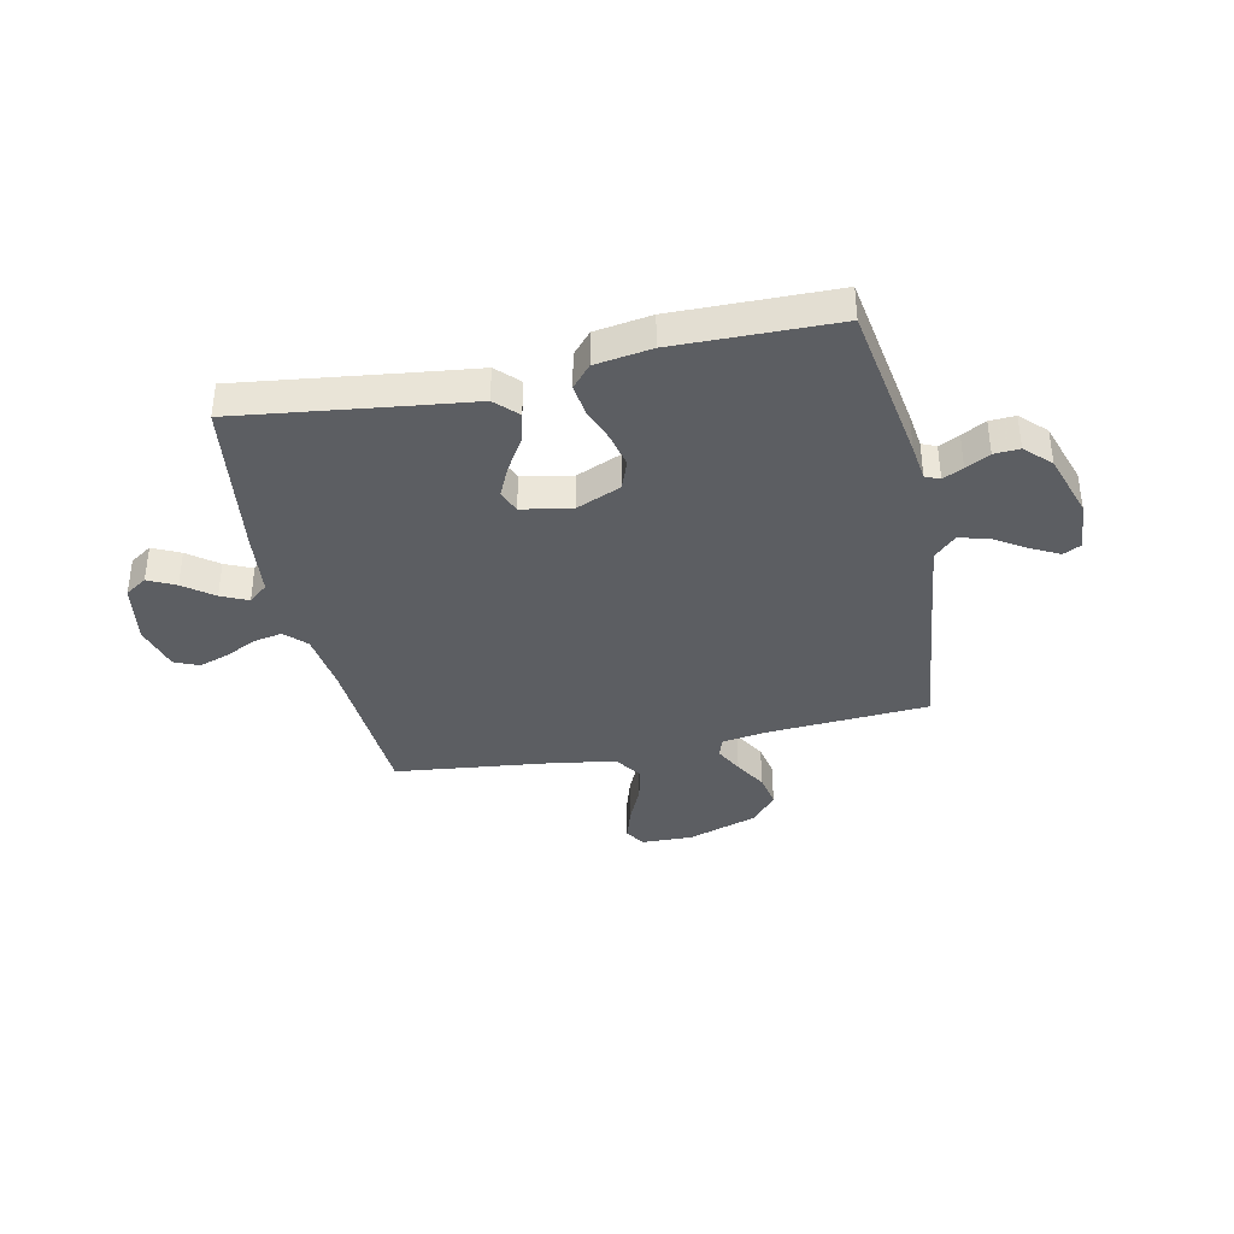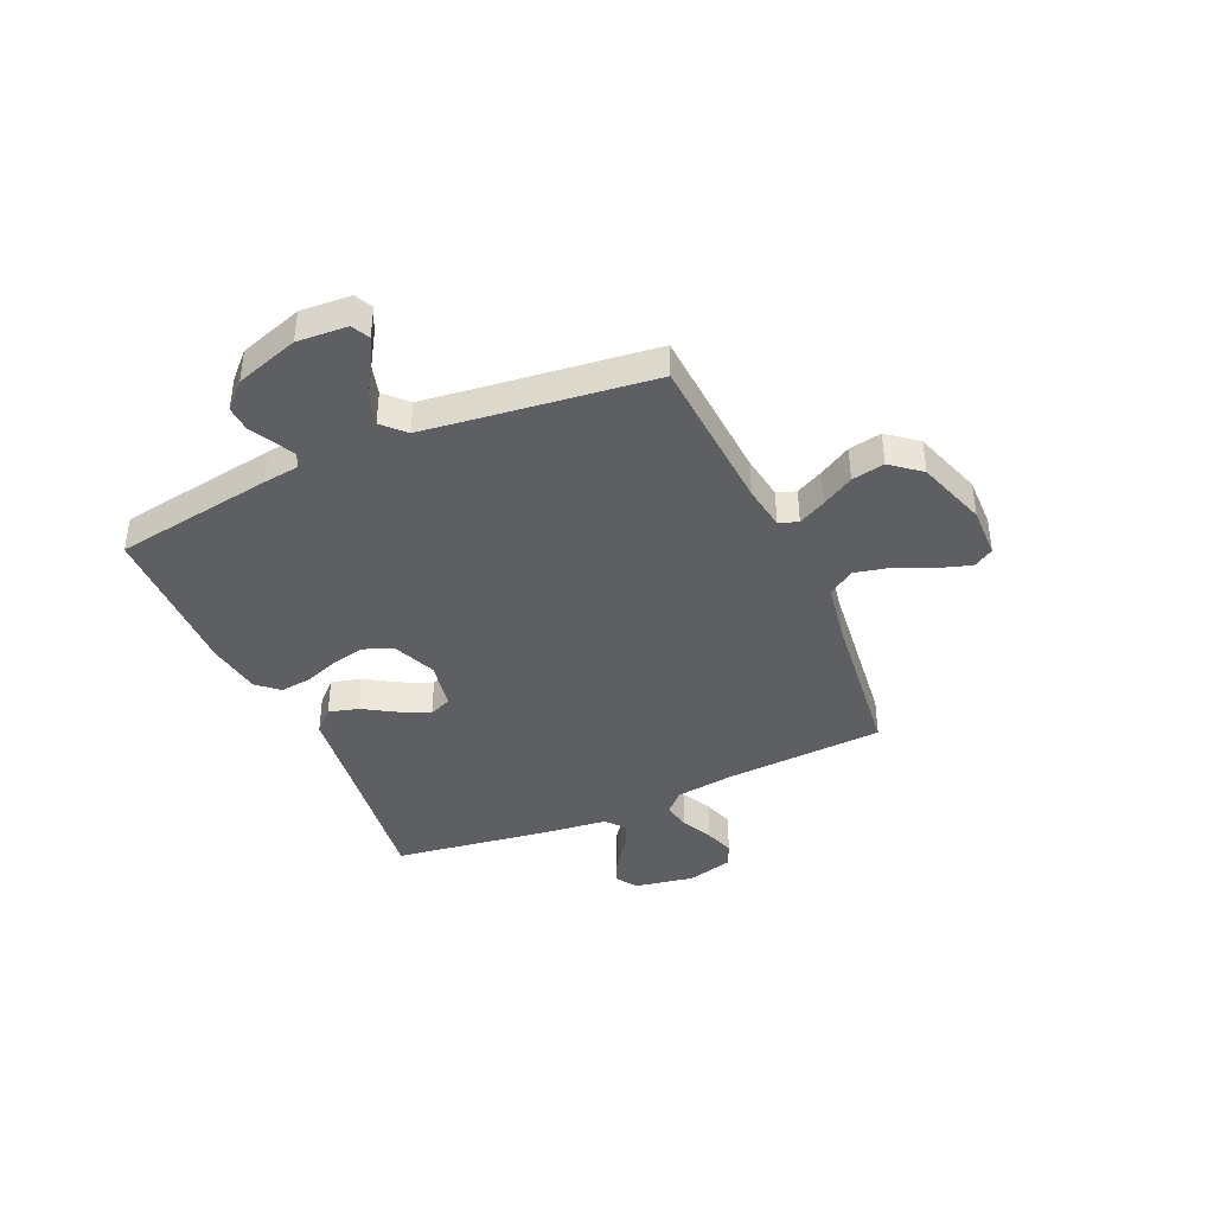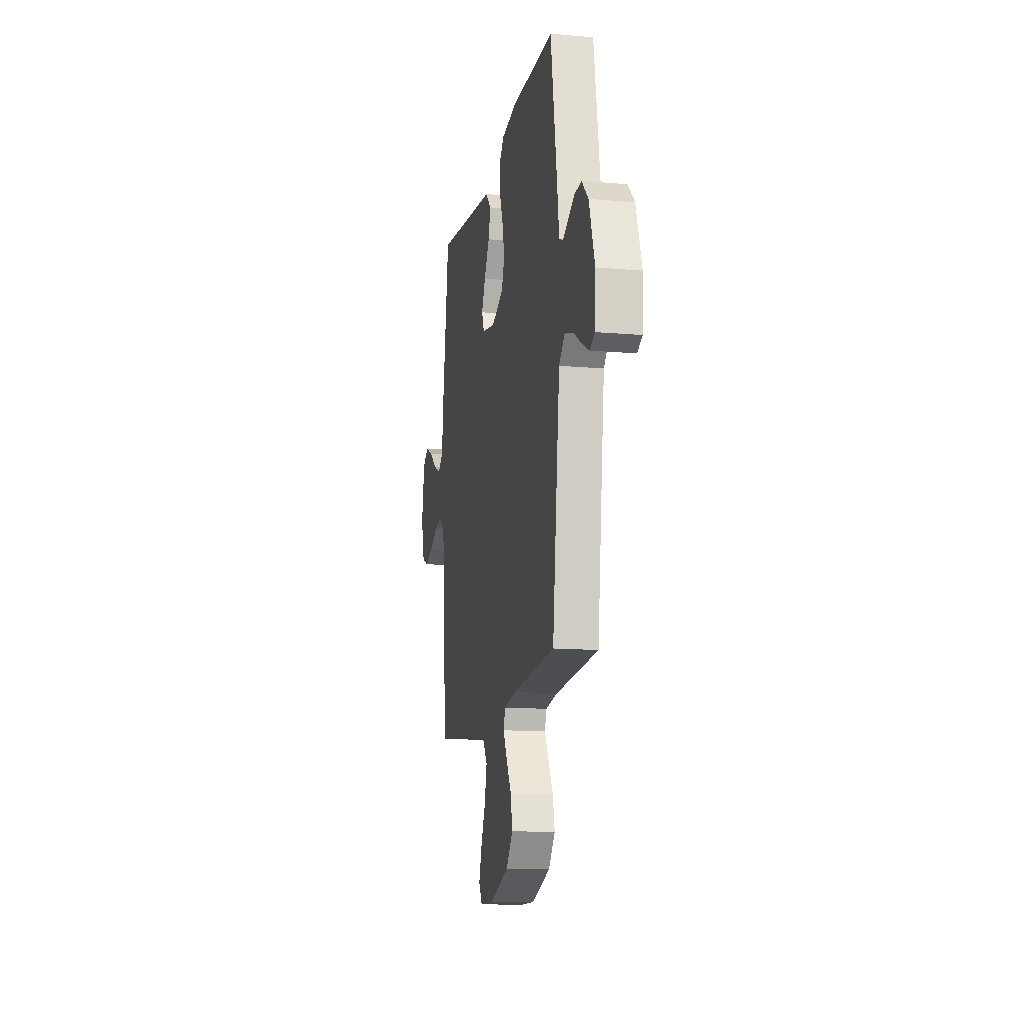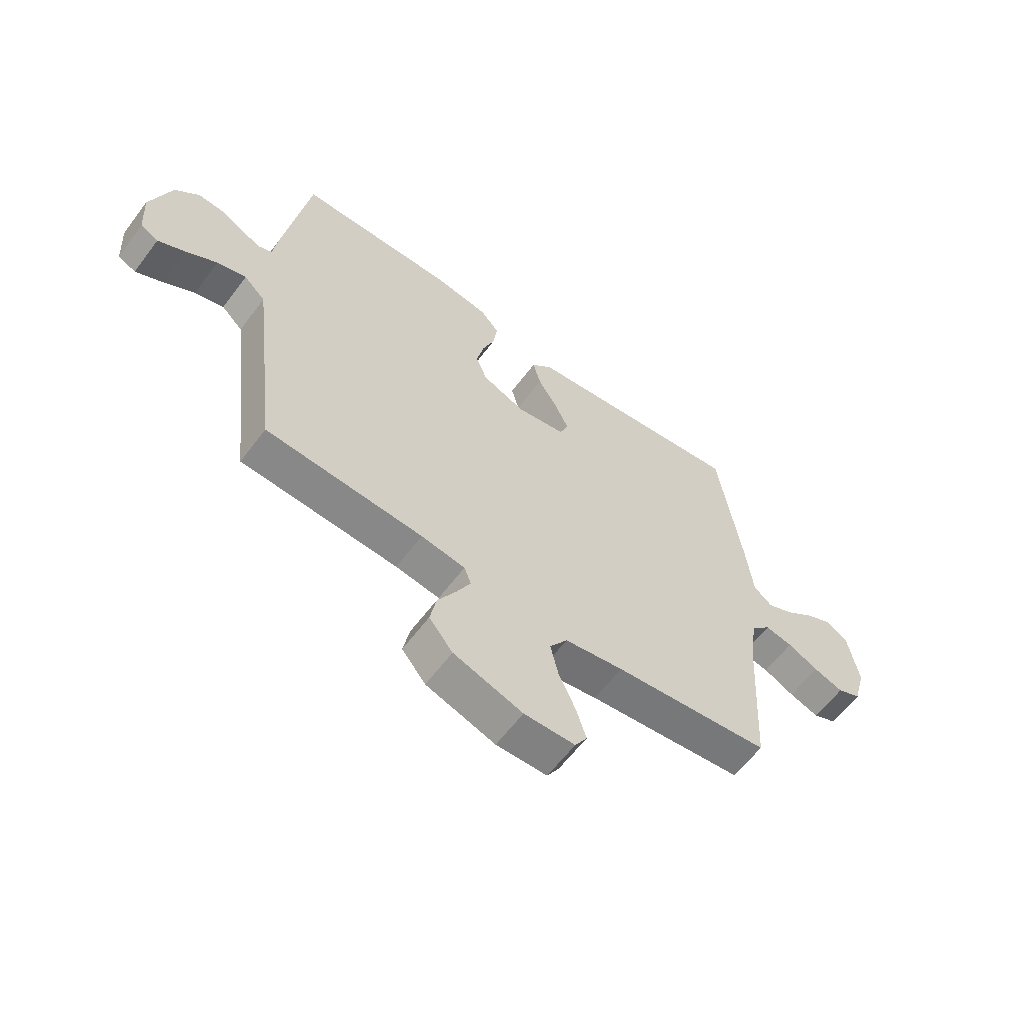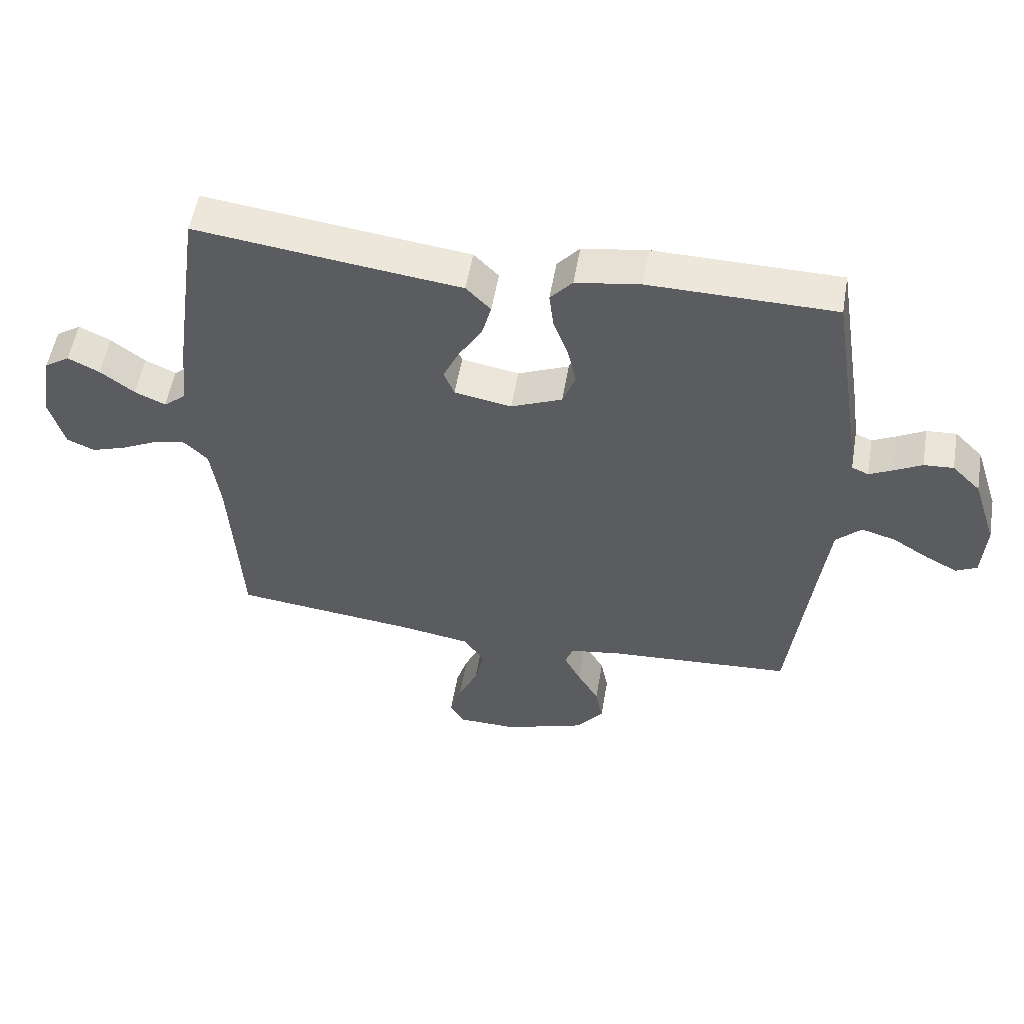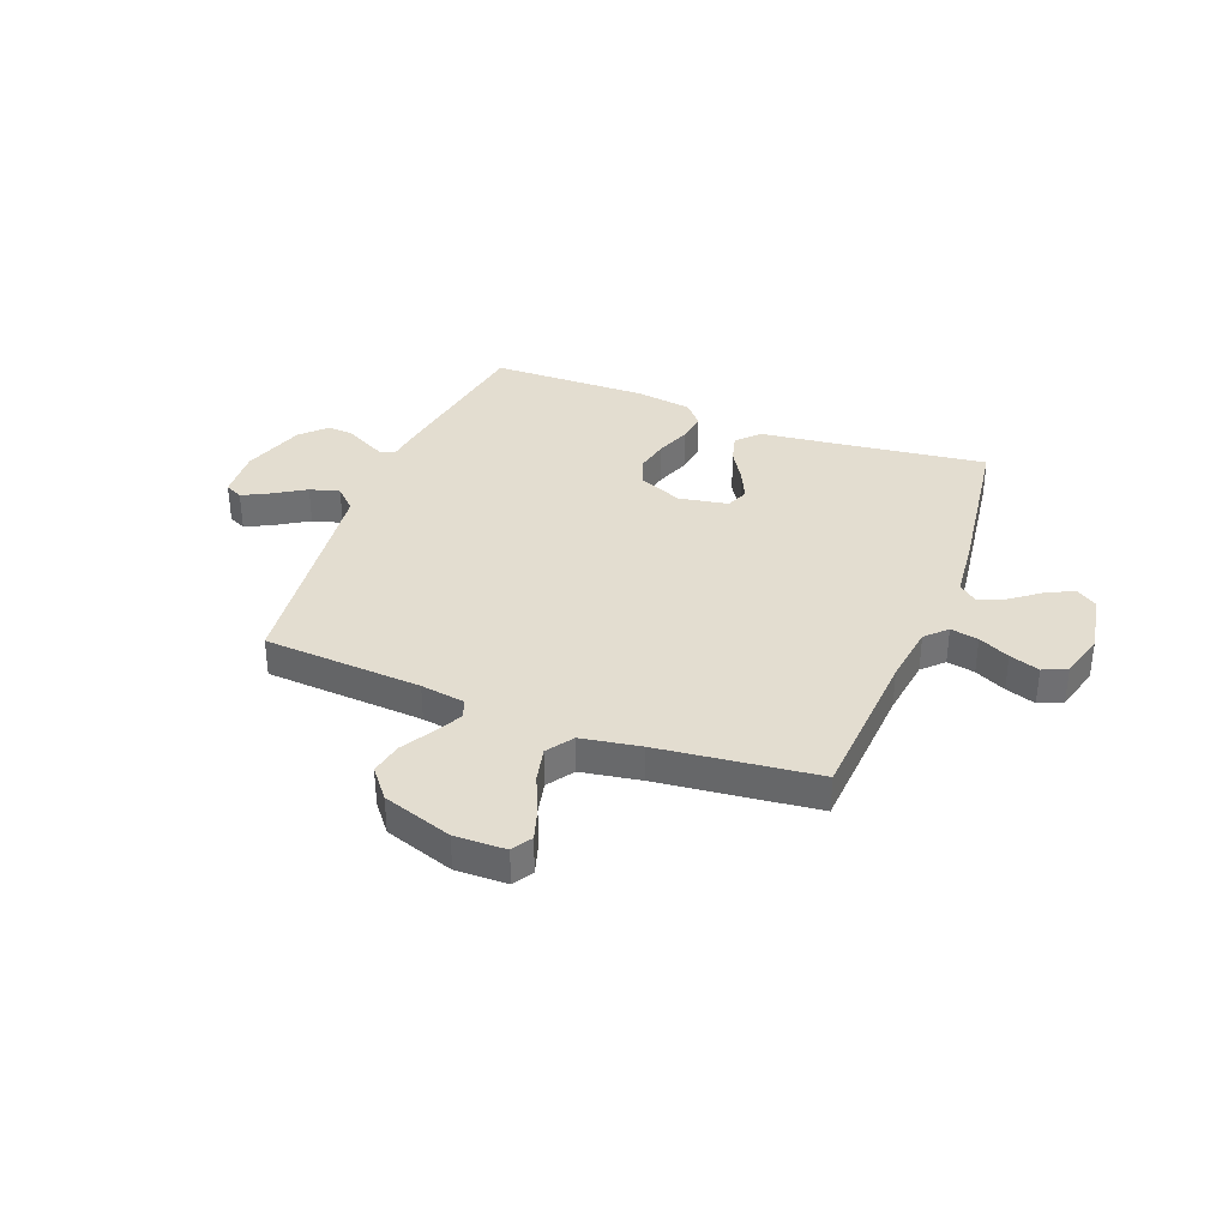
<metadata>
{"format":"obj","ext":"obj","renderer":"f3d","projection":"perspective","resolution":1024,"background":"white","views":[{"elev":-37.6,"azim":12.1,"up":"+Y"},{"elev":-40.4,"azim":113.9,"up":"+Y"},{"elev":-13.5,"azim":79.0,"up":"+Z"},{"elev":-61.0,"azim":143.2,"up":"+Z"},{"elev":54.0,"azim":9.7,"up":"+Z"},{"elev":35.5,"azim":-158.8,"up":"+Y"}]}
</metadata>
<code>
v -0.5 0.07 -0.5
v -0.518 0.07 -0.2
v -0.533 0.07 -0.087
v -0.571 0.07 -0.049
v -0.624 0.07 -0.059
v -0.683 0.07 -0.088
v -0.74 0.07 -0.107
v -0.785 0.07 -0.087
v -0.809 0.07 0
v -0.789 0.07 0.114
v -0.748 0.07 0.141
v -0.697 0.07 0.116
v -0.642 0.07 0.074
v -0.592 0.07 0.051
v -0.556 0.07 0.081
v -0.543 0.07 0.2
v -0.5 0.07 0.5
v -0.2 0.07 0.461
v -0.071 0.07 0.445
v -0.031 0.07 0.404
v -0.046 0.07 0.348
v -0.084 0.07 0.286
v -0.11 0.07 0.23
v -0.093 0.07 0.188
v 0 0.07 0.171
v 0.083 0.07 0.206
v 0.104 0.07 0.261
v 0.09 0.07 0.325
v 0.066 0.07 0.39
v 0.059 0.07 0.448
v 0.095 0.07 0.489
v 0.2 0.07 0.505
v 0.5 0.07 0.5
v 0.548 0.07 0.2
v 0.557 0.07 0.131
v 0.584 0.07 0.119
v 0.622 0.07 0.138
v 0.667 0.07 0.162
v 0.715 0.07 0.165
v 0.761 0.07 0.119
v 0.8 0.07 0
v 0.794 0.07 -0.095
v 0.76 0.07 -0.112
v 0.708 0.07 -0.085
v 0.649 0.07 -0.048
v 0.593 0.07 -0.032
v 0.552 0.07 -0.072
v 0.536 0.07 -0.2
v 0.5 0.07 -0.5
v 0.2 0.07 -0.519
v 0.116 0.07 -0.532
v 0.103 0.07 -0.568
v 0.13 0.07 -0.62
v 0.165 0.07 -0.68
v 0.177 0.07 -0.742
v 0.132 0.07 -0.798
v 0 0.07 -0.842
v -0.097 0.07 -0.84
v -0.12 0.07 -0.802
v -0.101 0.07 -0.741
v -0.069 0.07 -0.67
v -0.054 0.07 -0.604
v -0.088 0.07 -0.554
v -0.2 0.07 -0.535
v -0.5 0 -0.5
v -0.518 0 -0.2
v -0.533 0 -0.087
v -0.571 0 -0.049
v -0.624 0 -0.059
v -0.683 0 -0.088
v -0.74 0 -0.107
v -0.785 0 -0.087
v -0.809 0 0
v -0.789 0 0.114
v -0.748 0 0.141
v -0.697 0 0.116
v -0.642 0 0.074
v -0.592 0 0.051
v -0.556 0 0.081
v -0.543 0 0.2
v -0.5 0 0.5
v -0.2 0 0.461
v -0.071 0 0.445
v -0.031 0 0.404
v -0.046 0 0.348
v -0.084 0 0.286
v -0.11 0 0.23
v -0.093 0 0.188
v 0 0 0.171
v 0.083 0 0.206
v 0.104 0 0.261
v 0.09 0 0.325
v 0.066 0 0.39
v 0.059 0 0.448
v 0.095 0 0.489
v 0.2 0 0.505
v 0.5 0 0.5
v 0.548 0 0.2
v 0.557 0 0.131
v 0.584 0 0.119
v 0.622 0 0.138
v 0.667 0 0.162
v 0.715 0 0.165
v 0.761 0 0.119
v 0.8 0 0
v 0.794 0 -0.095
v 0.76 0 -0.112
v 0.708 0 -0.085
v 0.649 0 -0.048
v 0.593 0 -0.032
v 0.552 0 -0.072
v 0.536 0 -0.2
v 0.5 0 -0.5
v 0.2 0 -0.519
v 0.116 0 -0.532
v 0.103 0 -0.568
v 0.13 0 -0.62
v 0.165 0 -0.68
v 0.177 0 -0.742
v 0.132 0 -0.798
v 0 0 -0.842
v -0.097 0 -0.84
v -0.12 0 -0.802
v -0.101 0 -0.741
v -0.069 0 -0.67
v -0.054 0 -0.604
v -0.088 0 -0.554
v -0.2 0 -0.535
f 59 60 61
f 58 59 61
f 57 58 61
f 56 57 61
f 55 56 61
f 54 55 61
f 53 54 61
f 52 53 61 62
f 51 52 62 63
f 48 49 50
f 51 63 64
f 50 51 64
f 48 50 64
f 47 48 64
f 43 44 45
f 42 43 45
f 41 42 45
f 40 41 45
f 39 40 45
f 38 39 45
f 37 38 45
f 36 37 45 46
f 64 1 2
f 47 64 2
f 46 47 2
f 36 46 2
f 35 36 2
f 33 34 35
f 32 33 35
f 31 32 35
f 30 31 35
f 29 30 35
f 28 29 35
f 20 21 22
f 19 20 22
f 18 19 22
f 18 22 23
f 17 18 23
f 16 17 23
f 15 16 23
f 14 15 23 24
f 11 12 13
f 10 11 13
f 9 10 13
f 8 9 13
f 7 8 13
f 6 7 13
f 5 6 13
f 4 5 13 14
f 14 24 25
f 4 14 25
f 3 4 25
f 27 28 35
f 26 27 35
f 25 26 35
f 3 25 35
f 2 3 35
f 125 124 123
f 125 123 122
f 125 122 121
f 125 121 120
f 125 120 119
f 125 119 118
f 125 118 117
f 126 125 117 116
f 127 126 116 115
f 114 113 112
f 128 127 115
f 128 115 114
f 128 114 112
f 128 112 111
f 109 108 107
f 109 107 106
f 109 106 105
f 109 105 104
f 109 104 103
f 109 103 102
f 109 102 101
f 110 109 101 100
f 66 65 128
f 66 128 111
f 66 111 110
f 66 110 100
f 66 100 99
f 99 98 97
f 99 97 96
f 99 96 95
f 99 95 94
f 99 94 93
f 99 93 92
f 86 85 84
f 86 84 83
f 86 83 82
f 87 86 82
f 87 82 81
f 87 81 80
f 87 80 79
f 88 87 79 78
f 77 76 75
f 77 75 74
f 77 74 73
f 77 73 72
f 77 72 71
f 77 71 70
f 77 70 69
f 78 77 69 68
f 89 88 78
f 89 78 68
f 89 68 67
f 99 92 91
f 99 91 90
f 99 90 89
f 99 89 67
f 99 67 66
f 1 65 66 2
f 2 66 67 3
f 3 67 68 4
f 4 68 69 5
f 5 69 70 6
f 6 70 71 7
f 7 71 72 8
f 8 72 73 9
f 9 73 74 10
f 10 74 75 11
f 11 75 76 12
f 12 76 77 13
f 13 77 78 14
f 14 78 79 15
f 15 79 80 16
f 16 80 81 17
f 17 81 82 18
f 18 82 83 19
f 19 83 84 20
f 20 84 85 21
f 21 85 86 22
f 22 86 87 23
f 23 87 88 24
f 24 88 89 25
f 25 89 90 26
f 26 90 91 27
f 27 91 92 28
f 28 92 93 29
f 29 93 94 30
f 30 94 95 31
f 31 95 96 32
f 32 96 97 33
f 33 97 98 34
f 34 98 99 35
f 35 99 100 36
f 36 100 101 37
f 37 101 102 38
f 38 102 103 39
f 39 103 104 40
f 40 104 105 41
f 41 105 106 42
f 42 106 107 43
f 43 107 108 44
f 44 108 109 45
f 45 109 110 46
f 46 110 111 47
f 47 111 112 48
f 48 112 113 49
f 49 113 114 50
f 50 114 115 51
f 51 115 116 52
f 52 116 117 53
f 53 117 118 54
f 54 118 119 55
f 55 119 120 56
f 56 120 121 57
f 57 121 122 58
f 58 122 123 59
f 59 123 124 60
f 60 124 125 61
f 61 125 126 62
f 62 126 127 63
f 63 127 128 64
f 64 128 65 1

</code>
